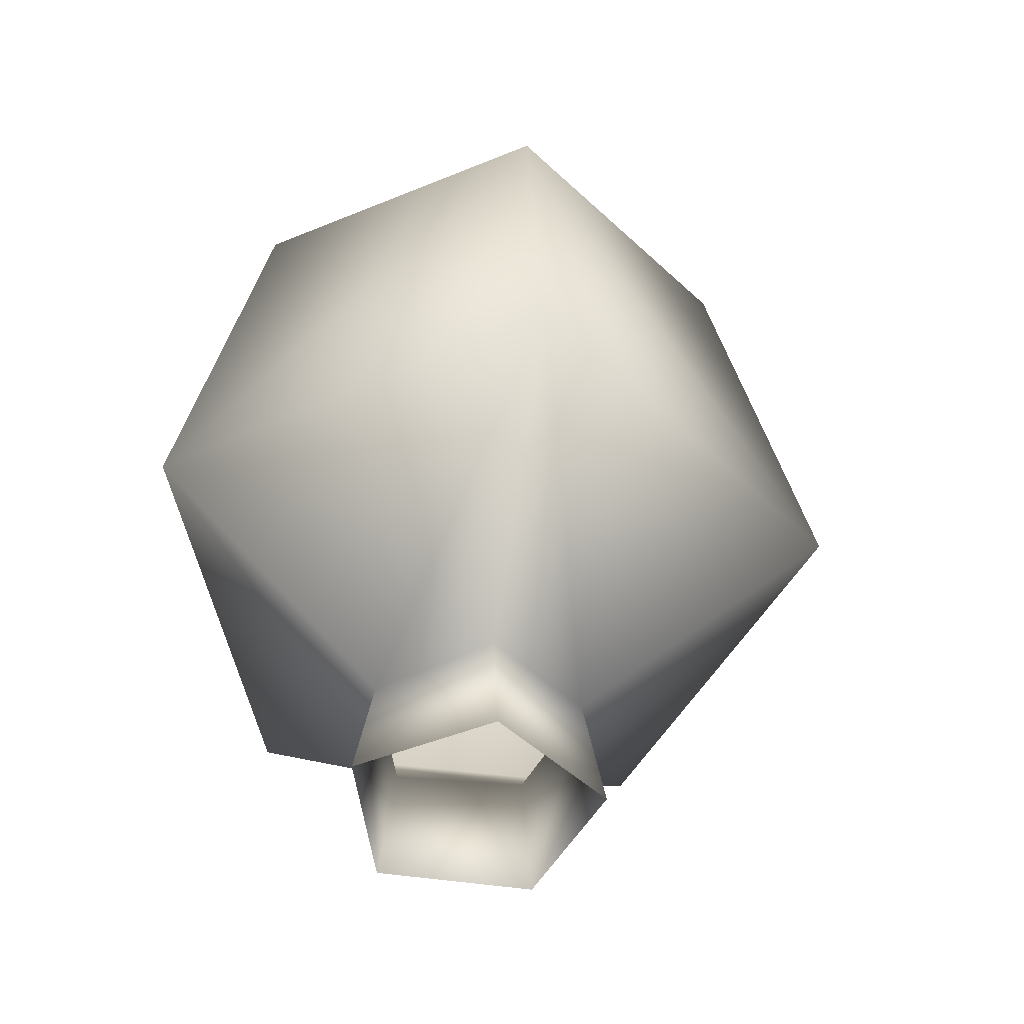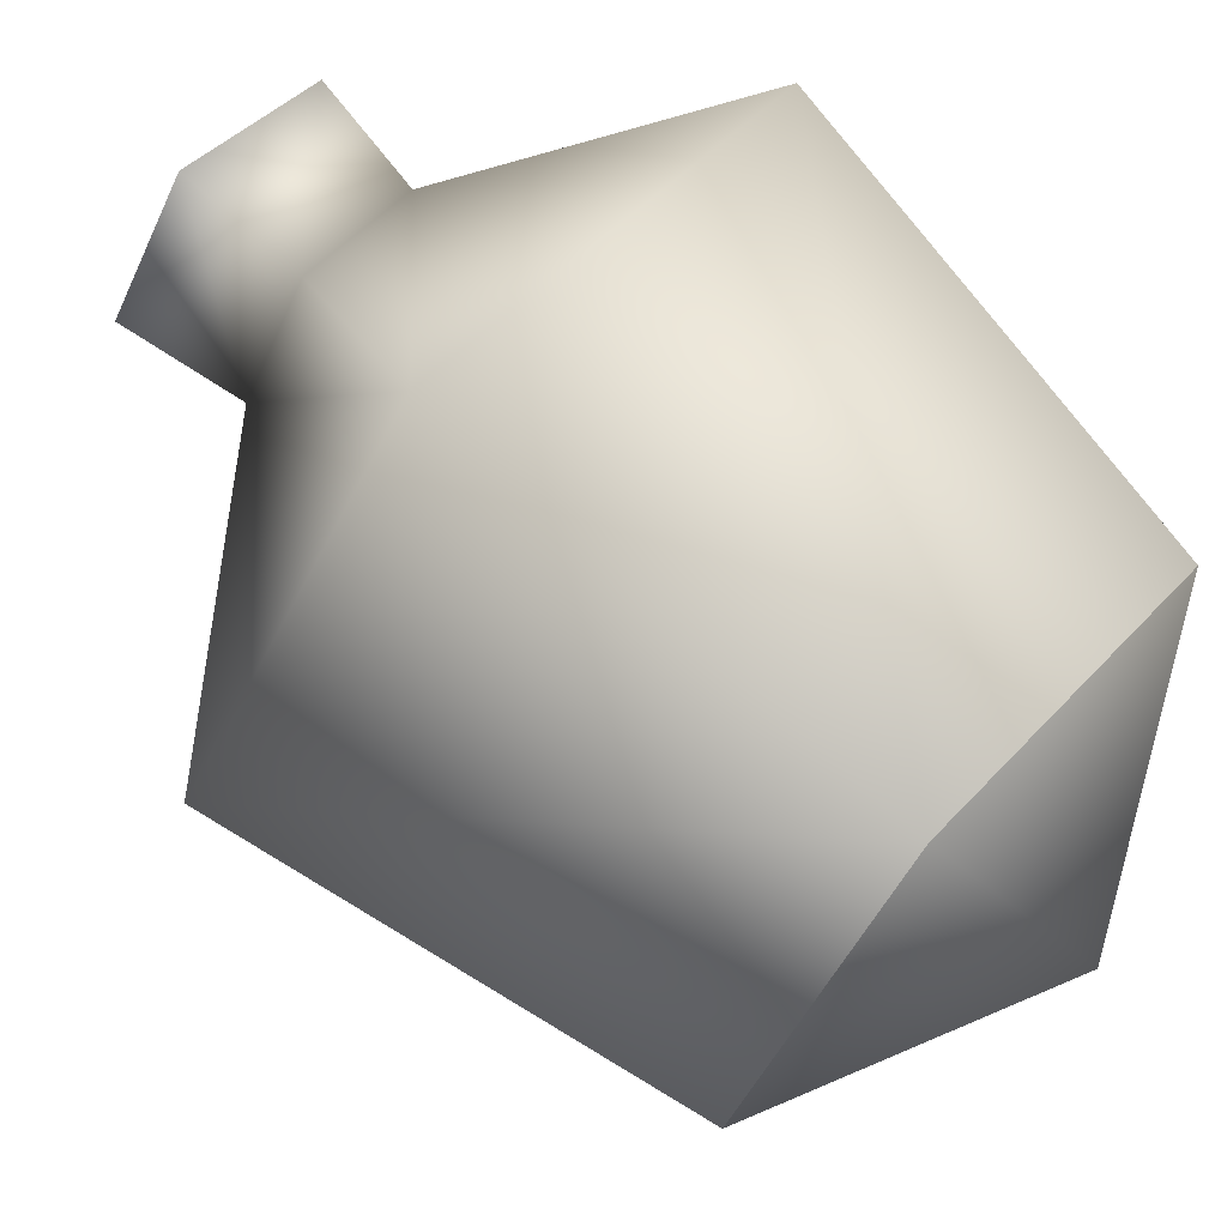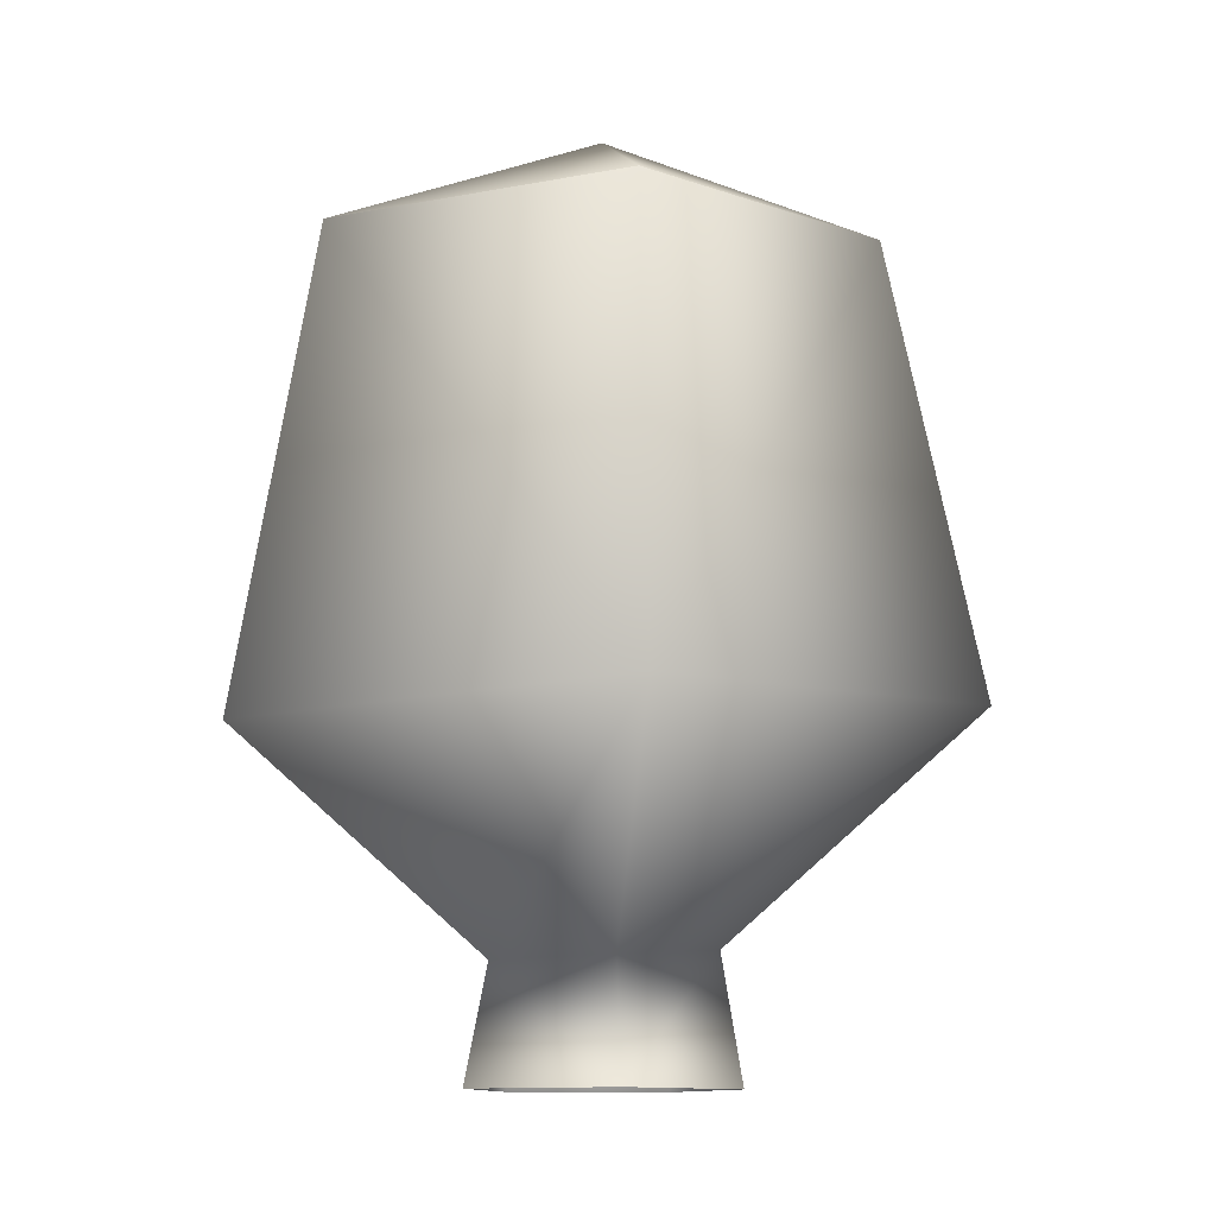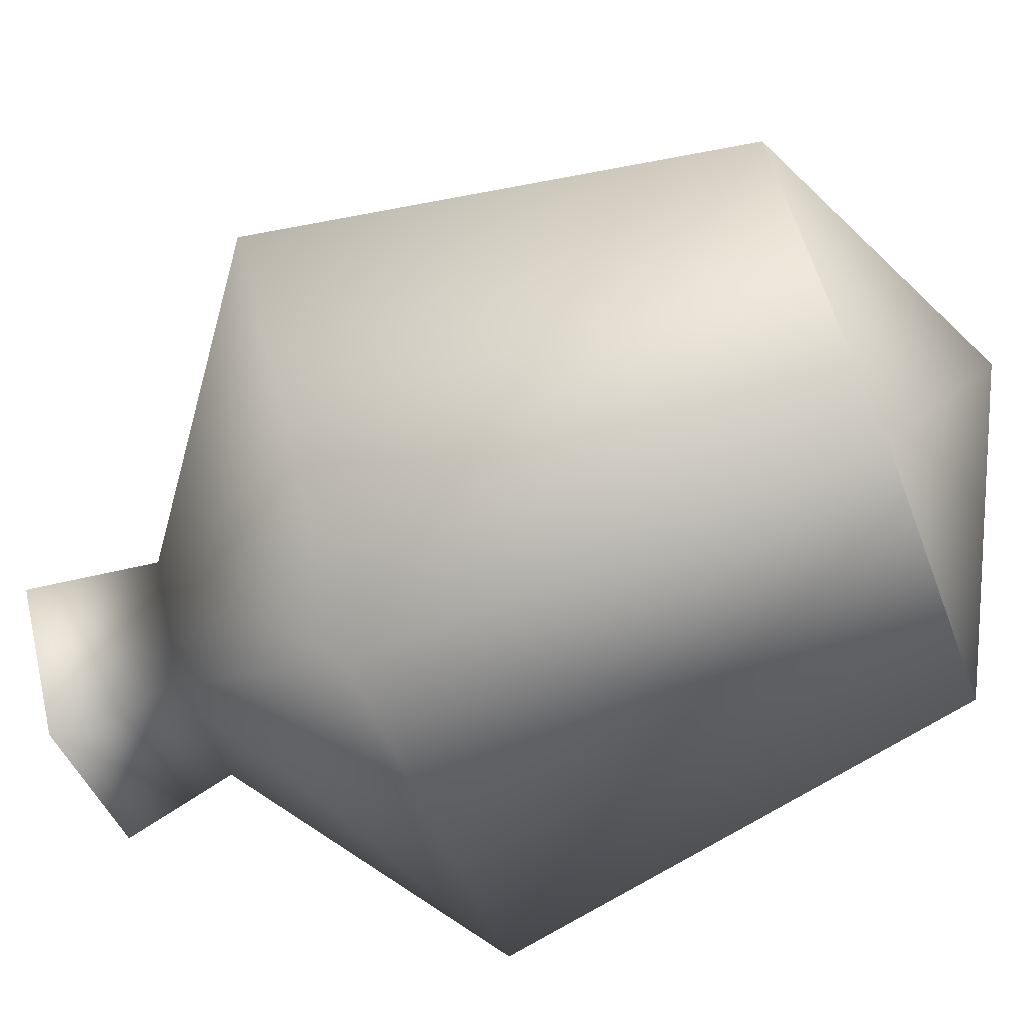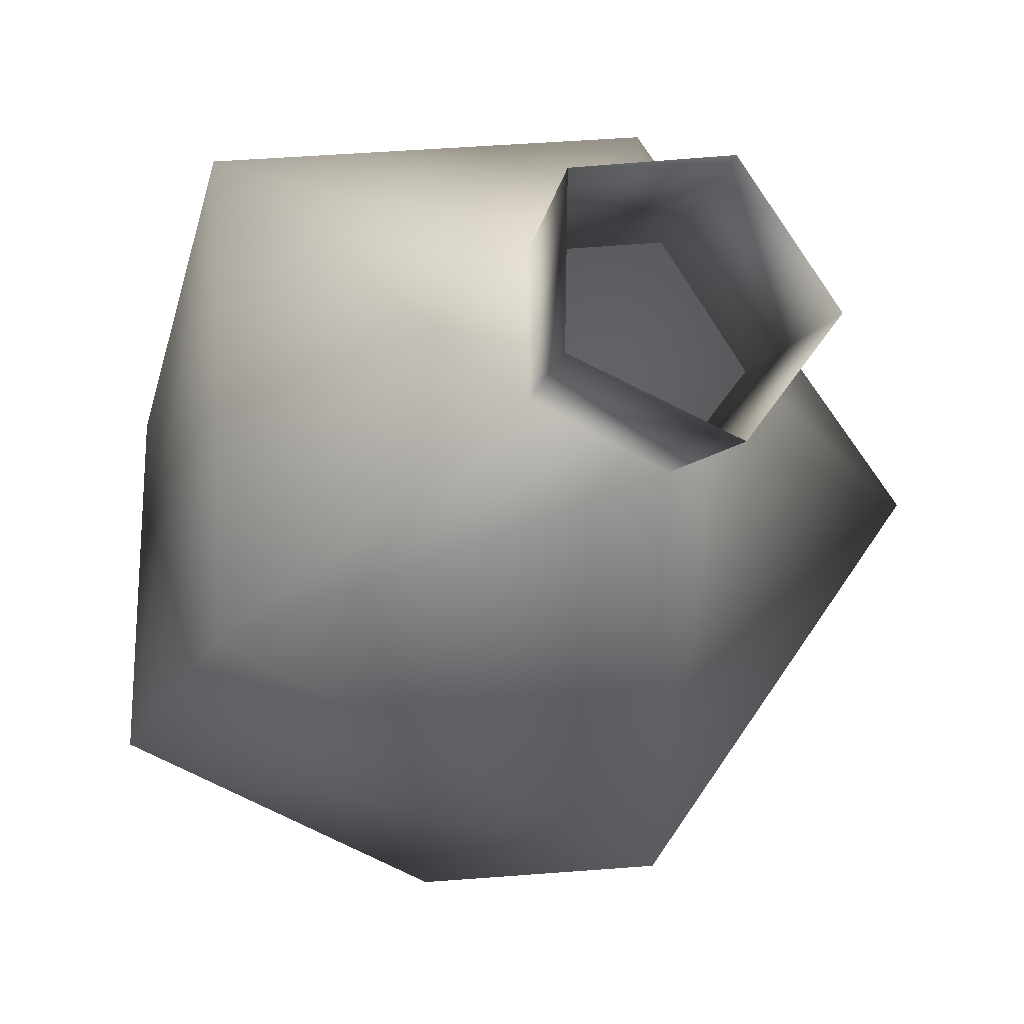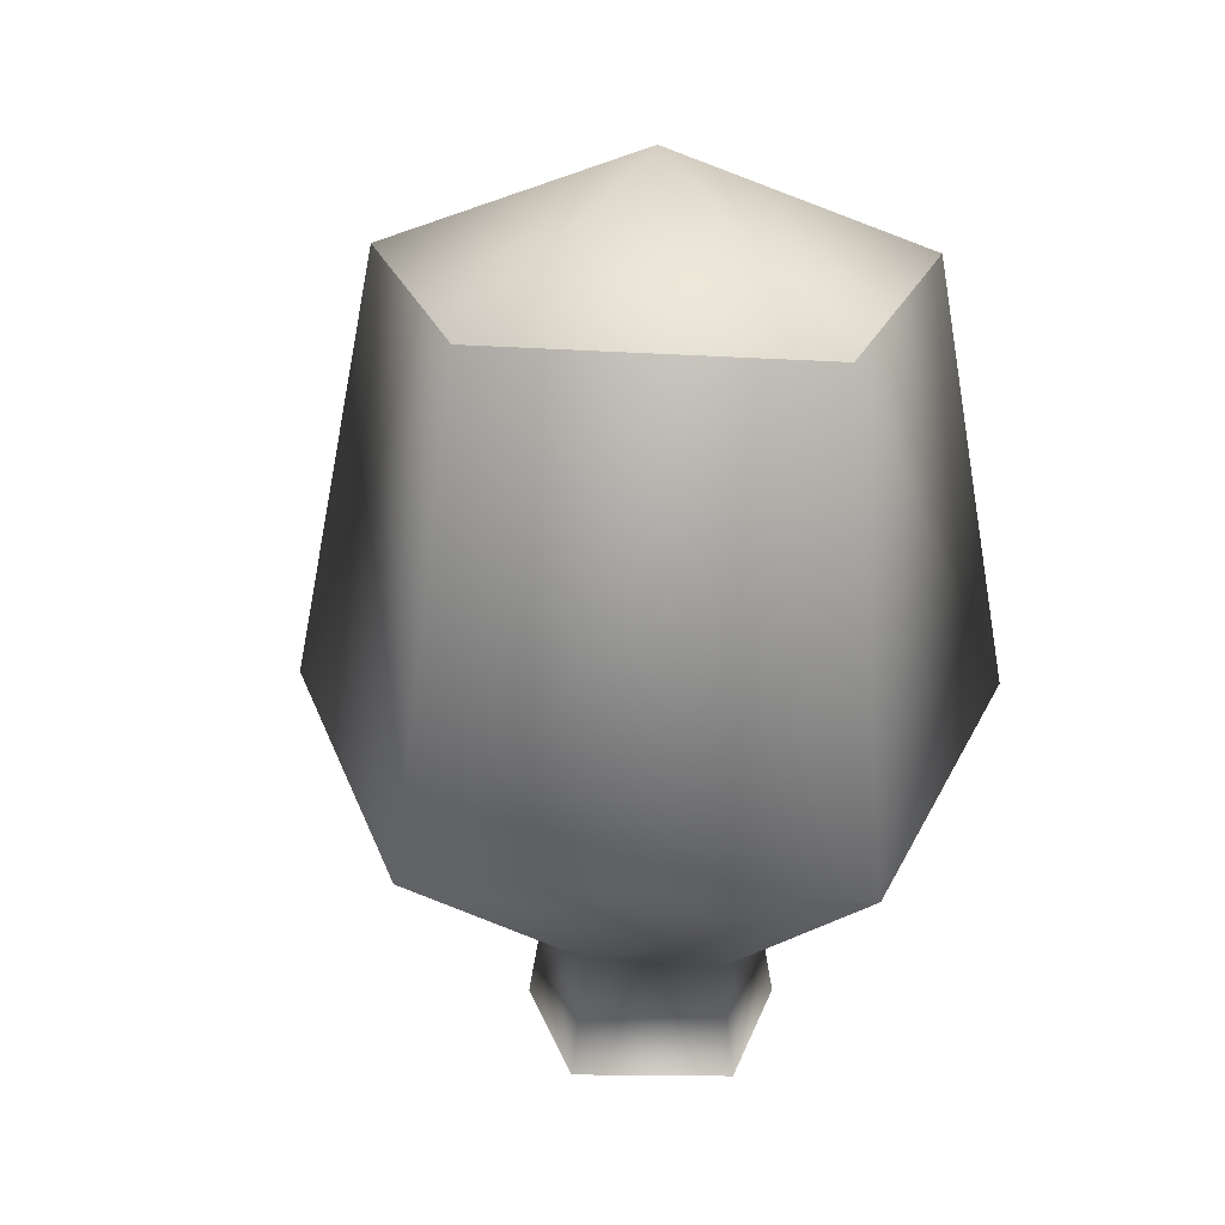
<metadata>
{"format":"obj","ext":"obj","renderer":"f3d","projection":"perspective","resolution":1024,"background":"white","views":[{"elev":-48.6,"azim":-172.3,"up":"+Z"},{"elev":67.8,"azim":-46.4,"up":"+Y"},{"elev":-11.3,"azim":119.1,"up":"+Z"},{"elev":-64.6,"azim":-67.3,"up":"+Y"},{"elev":-22.4,"azim":157.3,"up":"+Y"},{"elev":25.6,"azim":18.2,"up":"+Z"}]}
</metadata>
<code>
v 15.41 11.6 0
v 13.16 9.581 16.8
v -5.048 15.18 18.18
v -6.11 17.98 0
v 15.41 11.6 0
v -5.048 15.18 18.18
v -5.048 15.18 18.18
v -16.06 0 18.42
v -6.11 17.98 0
v -19.24 0 0
v -6.11 17.98 0
v -16.06 0 18.42
v -19.24 0 0
v -16.06 0 18.42
v -6.11 -18.47 0
v -16.06 0 18.42
v -5.048 -15.35 17.93
v -6.11 -18.47 0
v -6.11 -18.47 0
v -5.048 -15.35 17.93
v 15.93 -11.6 0
v -5.048 -15.35 17.93
v 13.17 -9.581 16.61
v 15.93 -11.6 0
v 15.93 -11.6 0
v 13.17 -9.581 16.61
v 15.41 11.6 0
v 13.17 -9.581 16.61
v 13.16 9.581 16.8
v 15.41 11.6 0
v 32.84 23.7 113.5
v -13.14 36.68 115.4
v 43.41 30.8 46.89
v -17.3 49.44 49.89
v 43.41 30.8 46.89
v -13.14 36.68 115.4
v -17.3 49.44 49.89
v -13.14 36.68 115.4
v -54.17 -3e-06 48.2
v -13.14 36.68 115.4
v -40.21 -3e-06 114.9
v -54.17 -3e-06 48.2
v -54.17 -3e-06 48.2
v -40.21 -3e-06 114.9
v -17.37 -53.43 49.83
v -40.21 -3e-06 114.9
v -13.18 -39.44 117.2
v -17.37 -53.43 49.83
v -13.18 -39.44 117.2
v 32.38 -24.76 115
v -17.37 -53.43 49.83
v 40.52 -33.02 46.4
v -17.37 -53.43 49.83
v 32.38 -24.76 115
v 40.52 -33.02 46.4
v 32.38 -24.76 115
v 43.41 30.8 46.89
v 32.38 -24.76 115
v 32.84 23.7 113.5
v 43.41 30.8 46.89
v 43.41 30.8 46.89
v -17.3 49.44 49.89
v 13.16 9.581 16.8
v -5.048 15.18 18.18
v 13.16 9.581 16.8
v -17.3 49.44 49.89
v -5.048 15.18 18.18
v -17.3 49.44 49.89
v -16.06 0 18.42
v -17.3 49.44 49.89
v -54.17 -3e-06 48.2
v -16.06 0 18.42
v -54.17 -3e-06 48.2
v -17.37 -53.43 49.83
v -16.06 0 18.42
v -5.048 -15.35 17.93
v -16.06 0 18.42
v -17.37 -53.43 49.83
v -17.37 -53.43 49.83
v 40.52 -33.02 46.4
v -5.048 -15.35 17.93
v 13.17 -9.581 16.61
v -5.048 -15.35 17.93
v 40.52 -33.02 46.4
v 40.52 -33.02 46.4
v 43.41 30.8 46.89
v 13.17 -9.581 16.61
v 13.16 9.581 16.8
v 13.17 -9.581 16.61
v 43.41 30.8 46.89
v -0.01077 0 132
v 32.38 -24.76 115
v -13.18 -39.44 117.2
v -0.01077 0 132
v 32.84 23.7 113.5
v 32.38 -24.76 115
v -0.01077 0 132
v -13.14 36.68 115.4
v 32.84 23.7 113.5
v -0.01077 0 132
v -40.21 -3e-06 114.9
v -13.14 36.68 115.4
v -0.01077 0 132
v -13.18 -39.44 117.2
v -40.21 -3e-06 114.9
g mtl_hedges_noalpha
f 3 2 1
f 6 5 4
f 9 8 7
f 12 11 10
f 15 14 13
f 18 17 16
f 21 20 19
f 24 23 22
f 27 26 25
f 30 29 28
f 33 32 31
f 36 35 34
f 39 38 37
f 42 41 40
f 45 44 43
f 48 47 46
f 51 50 49
f 54 53 52
f 57 56 55
f 60 59 58
f 63 62 61
f 66 65 64
f 69 68 67
f 72 71 70
f 75 74 73
f 78 77 76
f 81 80 79
f 84 83 82
f 87 86 85
f 90 89 88
f 93 92 91
f 96 95 94
f 99 98 97
f 102 101 100
f 105 104 103

</code>
